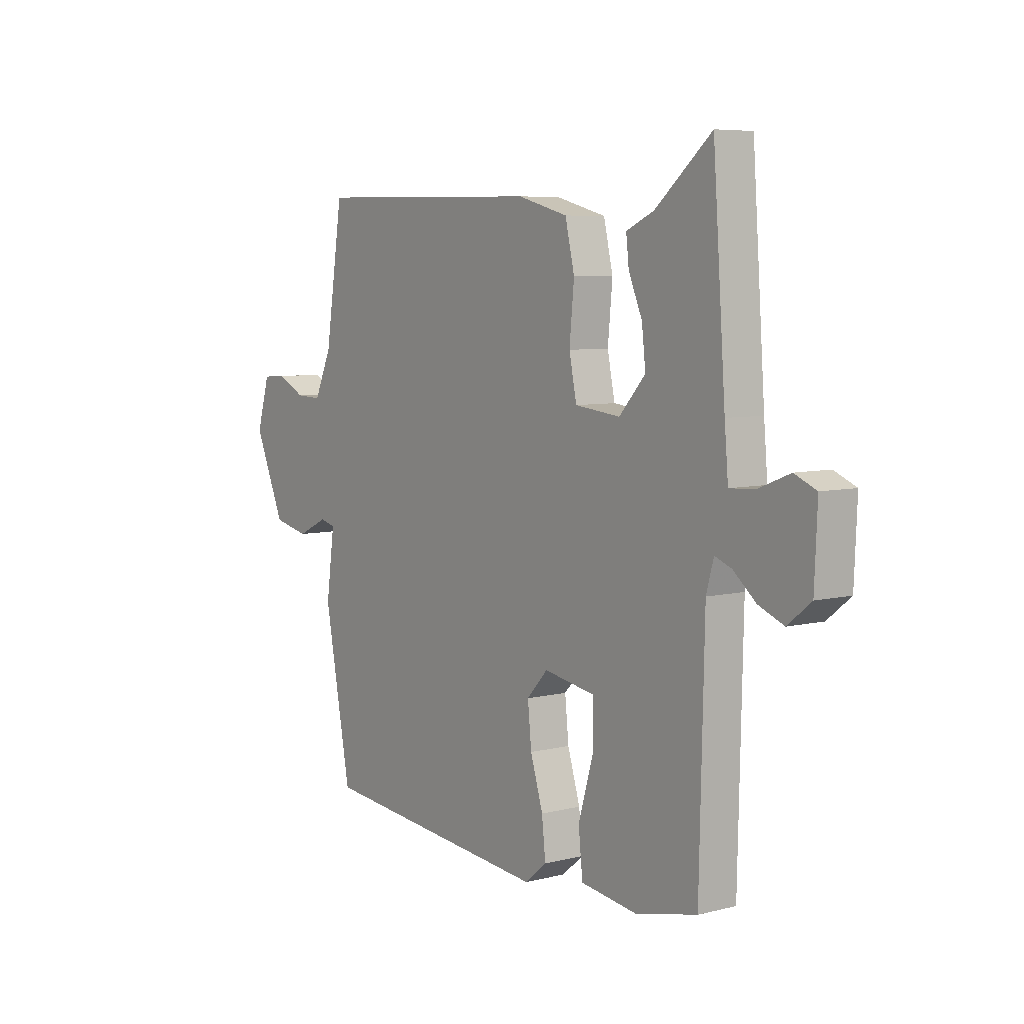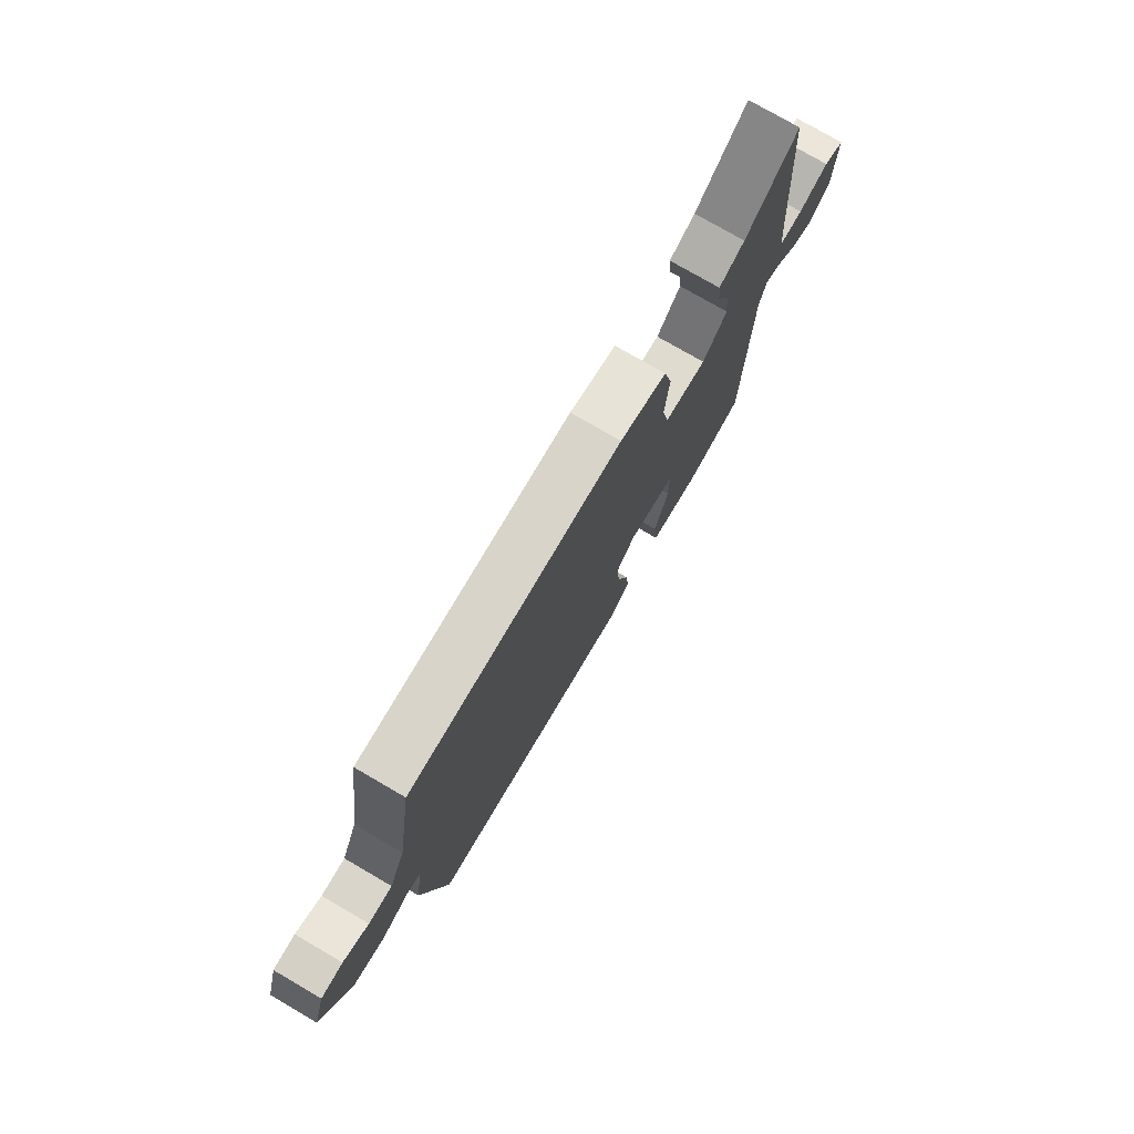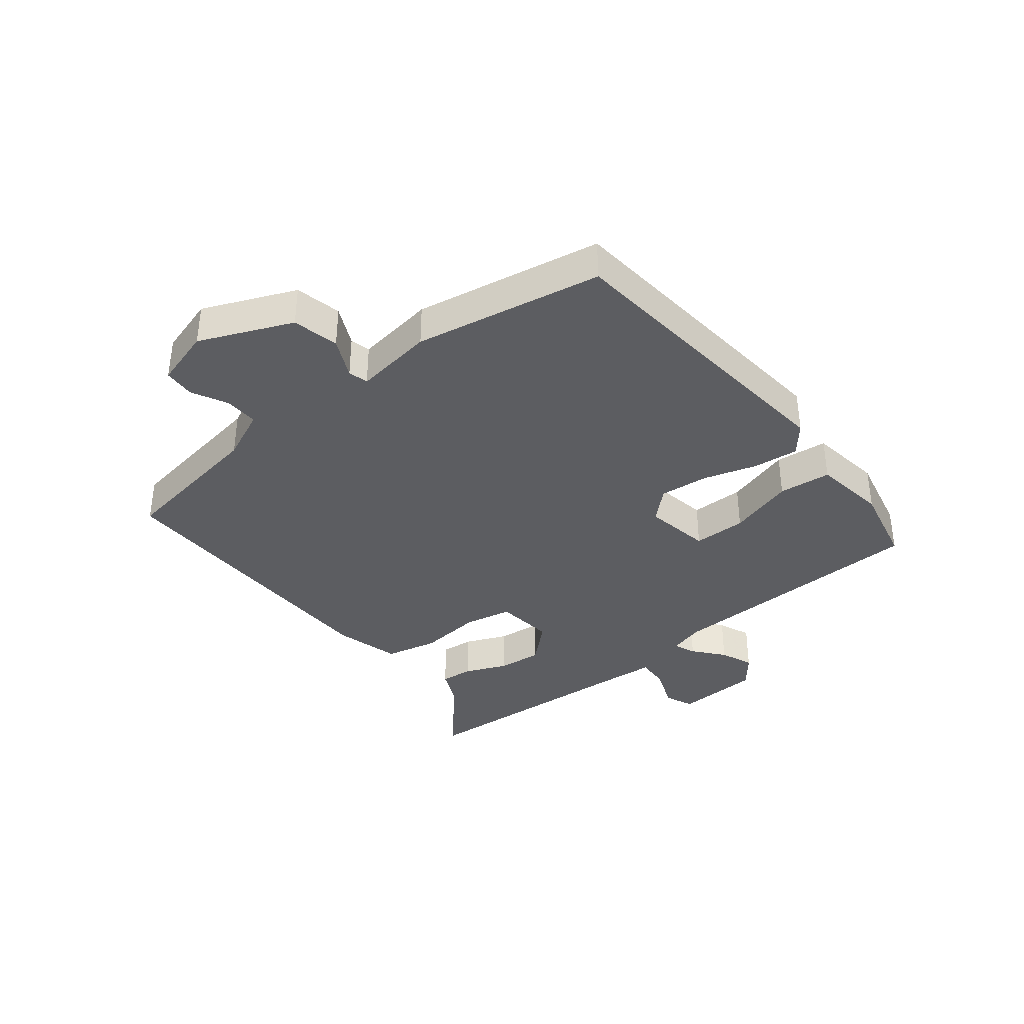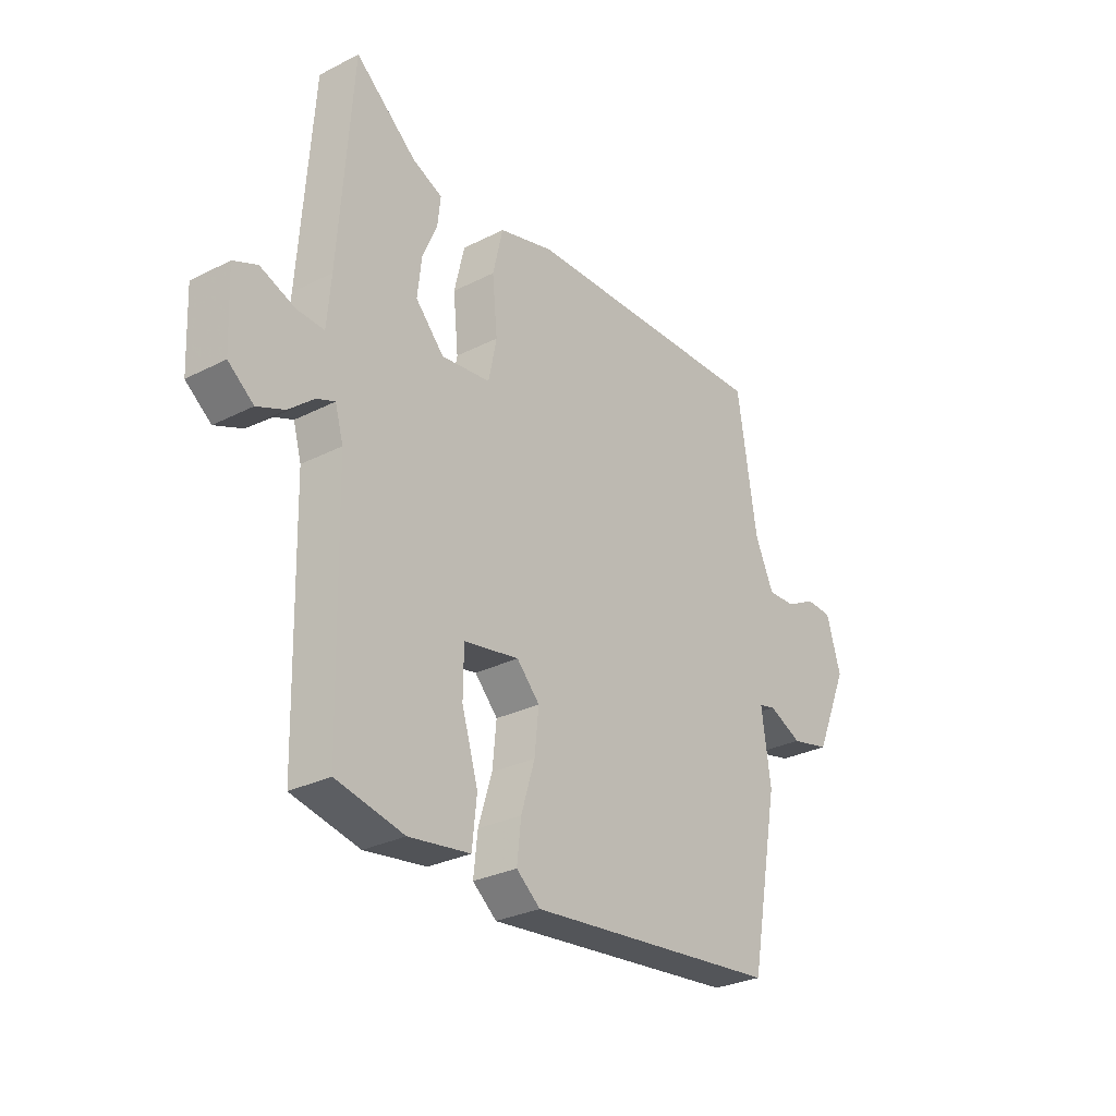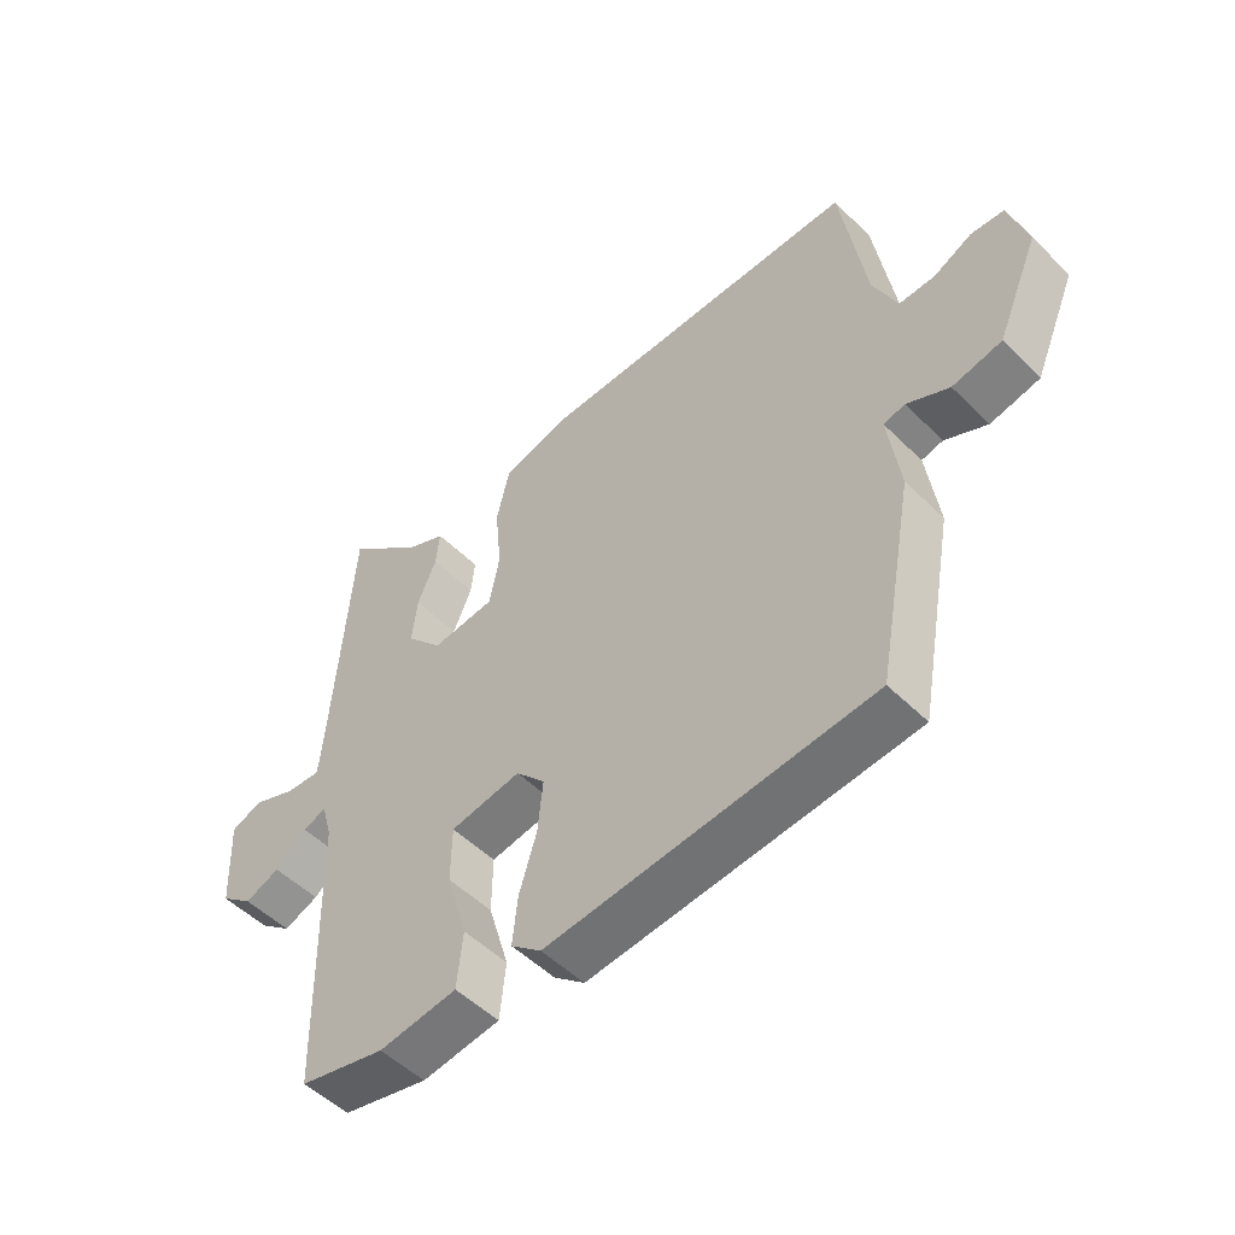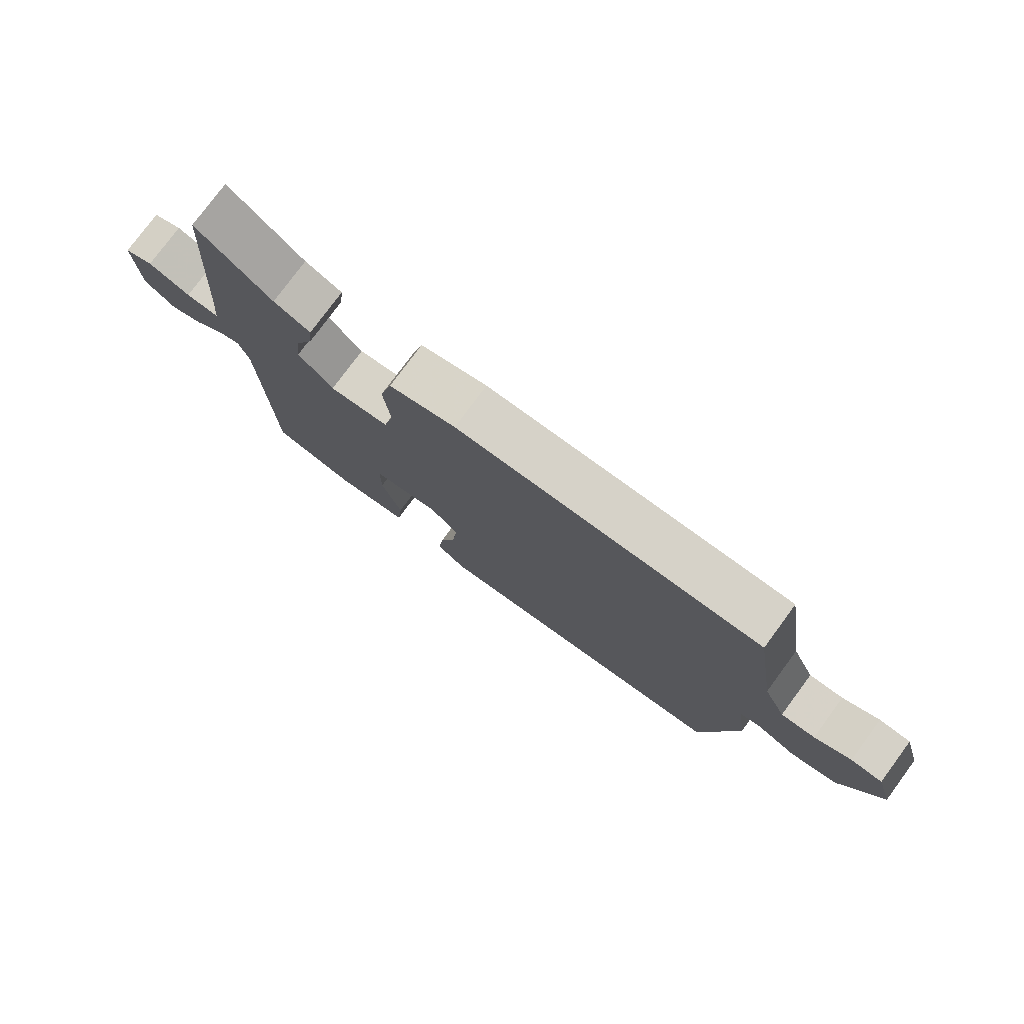
<metadata>
{"format":"obj","ext":"obj","renderer":"f3d","projection":"perspective","resolution":1024,"background":"white","views":[{"elev":6.5,"azim":-126.4,"up":"+Z"},{"elev":76.5,"azim":120.2,"up":"+Z"},{"elev":-37.2,"azim":128.6,"up":"+Y"},{"elev":-28.9,"azim":-52.7,"up":"+Z"},{"elev":-51.3,"azim":43.2,"up":"+Z"},{"elev":77.8,"azim":36.4,"up":"+Z"}]}
</metadata>
<code>
v -0.478 0.07 0.563
v -0.358 0.07 0.46
v -0.299 0.07 0.433
v -0.305 0.07 0.379
v -0.334 0.07 0.311
v -0.342 0.07 0.239
v -0.286 0.07 0.177
v -0.189 0.07 0.188
v -0.173 0.07 0.266
v -0.183 0.07 0.37
v -0.163 0.07 0.456
v -0.055 0.07 0.485
v 0.439 0.07 0.493
v 0.477 0.07 0.245
v 0.514 0.07 0.162
v 0.569 0.07 0.164
v 0.628 0.07 0.194
v 0.679 0.07 0.191
v 0.707 0.07 0.096
v 0.642 0.07 -0.055
v 0.566 0.07 -0.072
v 0.501 0.07 -0.041
v 0.468 0.07 -0.049
v 0.486 0.07 -0.179
v 0.429 0.07 -0.486
v -0.071 0.07 -0.535
v -0.118 0.07 -0.496
v -0.11 0.07 -0.422
v -0.083 0.07 -0.334
v -0.075 0.07 -0.254
v -0.12 0.07 -0.205
v -0.229 0.07 -0.224
v -0.23 0.07 -0.311
v -0.198 0.07 -0.419
v -0.207 0.07 -0.505
v -0.328 0.07 -0.522
v -0.461 0.07 -0.492
v -0.471 0.07 -0.053
v -0.487 0.07 0.004
v -0.523 0.07 -0.01
v -0.572 0.07 -0.051
v -0.626 0.07 -0.073
v -0.676 0.07 -0.033
v -0.682 0.07 0.106
v -0.635 0.07 0.126
v -0.567 0.07 0.099
v -0.513 0.07 0.096
v -0.505 0.07 0.188
v -0.478 0 0.563
v -0.358 0 0.46
v -0.299 0 0.433
v -0.305 0 0.379
v -0.334 0 0.311
v -0.342 0 0.239
v -0.286 0 0.177
v -0.189 0 0.188
v -0.173 0 0.266
v -0.183 0 0.37
v -0.163 0 0.456
v -0.055 0 0.485
v 0.439 0 0.493
v 0.477 0 0.245
v 0.514 0 0.162
v 0.569 0 0.164
v 0.628 0 0.194
v 0.679 0 0.191
v 0.707 0 0.096
v 0.642 0 -0.055
v 0.566 0 -0.072
v 0.501 0 -0.041
v 0.468 0 -0.049
v 0.486 0 -0.179
v 0.429 0 -0.486
v -0.071 0 -0.535
v -0.118 0 -0.496
v -0.11 0 -0.422
v -0.083 0 -0.334
v -0.075 0 -0.254
v -0.12 0 -0.205
v -0.229 0 -0.224
v -0.23 0 -0.311
v -0.198 0 -0.419
v -0.207 0 -0.505
v -0.328 0 -0.522
v -0.461 0 -0.492
v -0.471 0 -0.053
v -0.487 0 0.004
v -0.523 0 -0.01
v -0.572 0 -0.051
v -0.626 0 -0.073
v -0.676 0 -0.033
v -0.682 0 0.106
v -0.635 0 0.126
v -0.567 0 0.099
v -0.513 0 0.096
v -0.505 0 0.188
f 43 44 45 46
f 43 46 47
f 40 41 42 43
f 39 40 43 47
f 35 36 37 38
f 33 34 35 38
f 32 33 38 39
f 31 32 39 47
f 26 27 28 29
f 26 29 30
f 23 24 25 26
f 23 26 30
f 19 20 21 22
f 19 22 23
f 16 17 18 19
f 15 16 19 23
f 14 15 23 30
f 9 10 11 12
f 8 9 12 13
f 2 3 4 5
f 48 1 2 5
f 48 5 6
f 31 47 48 6
f 30 31 6 7
f 8 13 14 30
f 7 8 30
f 94 93 92 91
f 95 94 91
f 91 90 89 88
f 95 91 88 87
f 86 85 84 83
f 86 83 82 81
f 87 86 81 80
f 95 87 80 79
f 77 76 75 74
f 78 77 74
f 74 73 72 71
f 78 74 71
f 70 69 68 67
f 71 70 67
f 67 66 65 64
f 71 67 64 63
f 78 71 63 62
f 60 59 58 57
f 61 60 57 56
f 53 52 51 50
f 53 50 49 96
f 54 53 96
f 54 96 95 79
f 55 54 79 78
f 78 62 61 56
f 78 56 55
f 1 49 50 2
f 2 50 51 3
f 3 51 52 4
f 4 52 53 5
f 5 53 54 6
f 6 54 55 7
f 7 55 56 8
f 8 56 57 9
f 9 57 58 10
f 10 58 59 11
f 11 59 60 12
f 12 60 61 13
f 13 61 62 14
f 14 62 63 15
f 15 63 64 16
f 16 64 65 17
f 17 65 66 18
f 18 66 67 19
f 19 67 68 20
f 20 68 69 21
f 21 69 70 22
f 22 70 71 23
f 23 71 72 24
f 24 72 73 25
f 25 73 74 26
f 26 74 75 27
f 27 75 76 28
f 28 76 77 29
f 29 77 78 30
f 30 78 79 31
f 31 79 80 32
f 32 80 81 33
f 33 81 82 34
f 34 82 83 35
f 35 83 84 36
f 36 84 85 37
f 37 85 86 38
f 38 86 87 39
f 39 87 88 40
f 40 88 89 41
f 41 89 90 42
f 42 90 91 43
f 43 91 92 44
f 44 92 93 45
f 45 93 94 46
f 46 94 95 47
f 47 95 96 48
f 48 96 49 1

</code>
